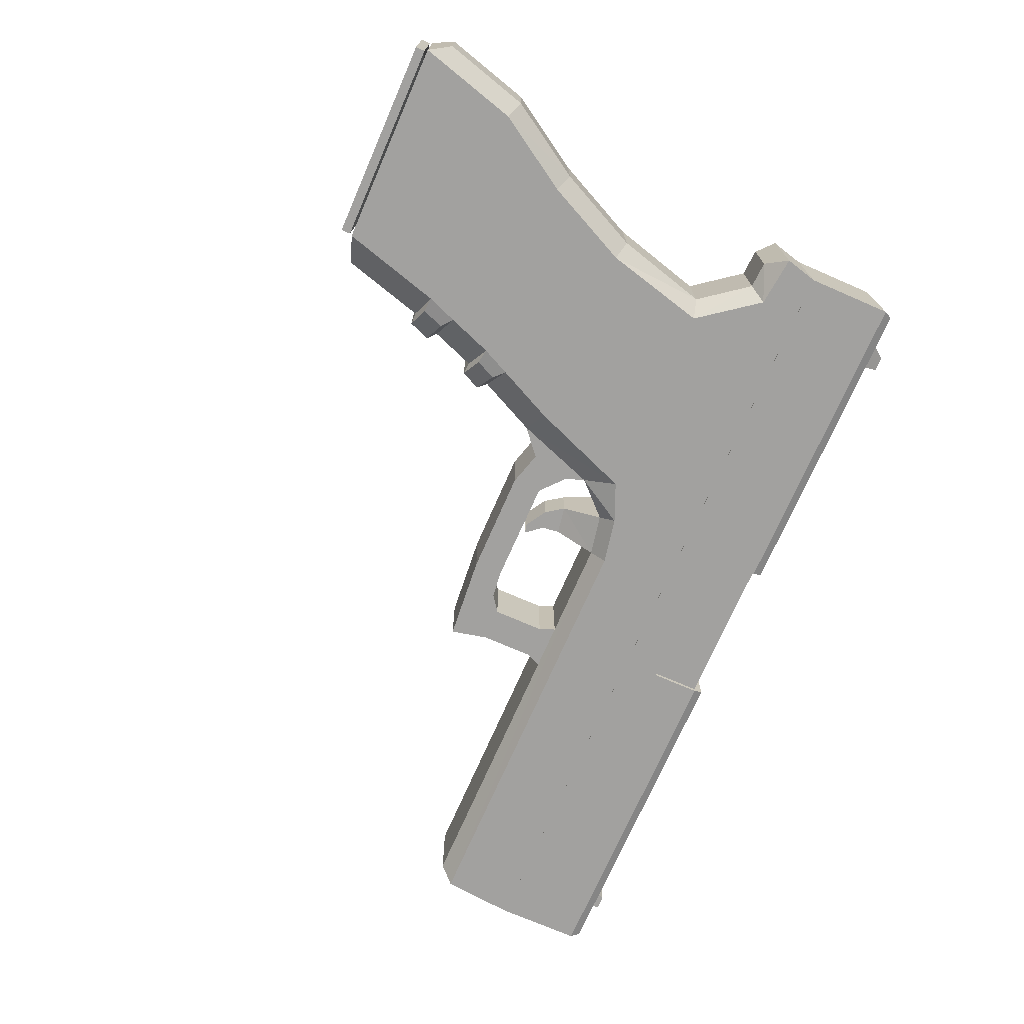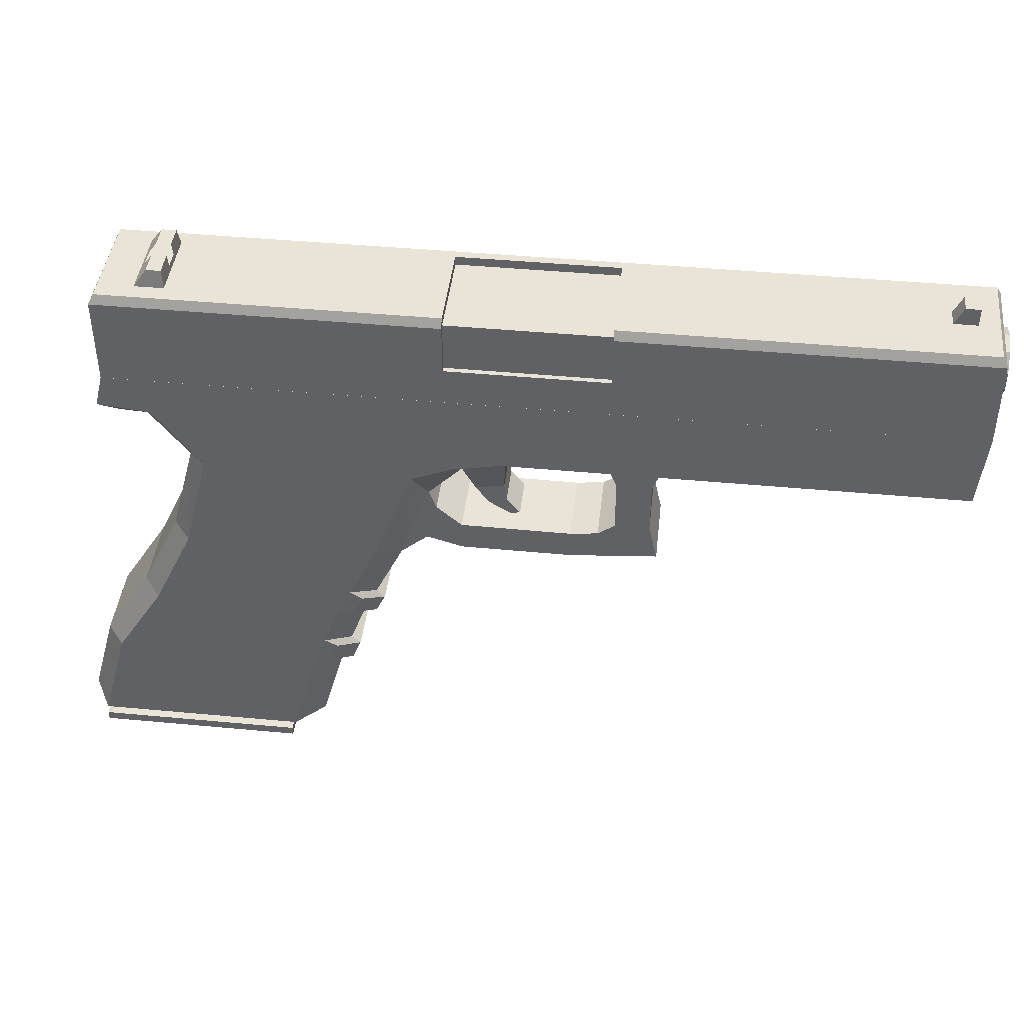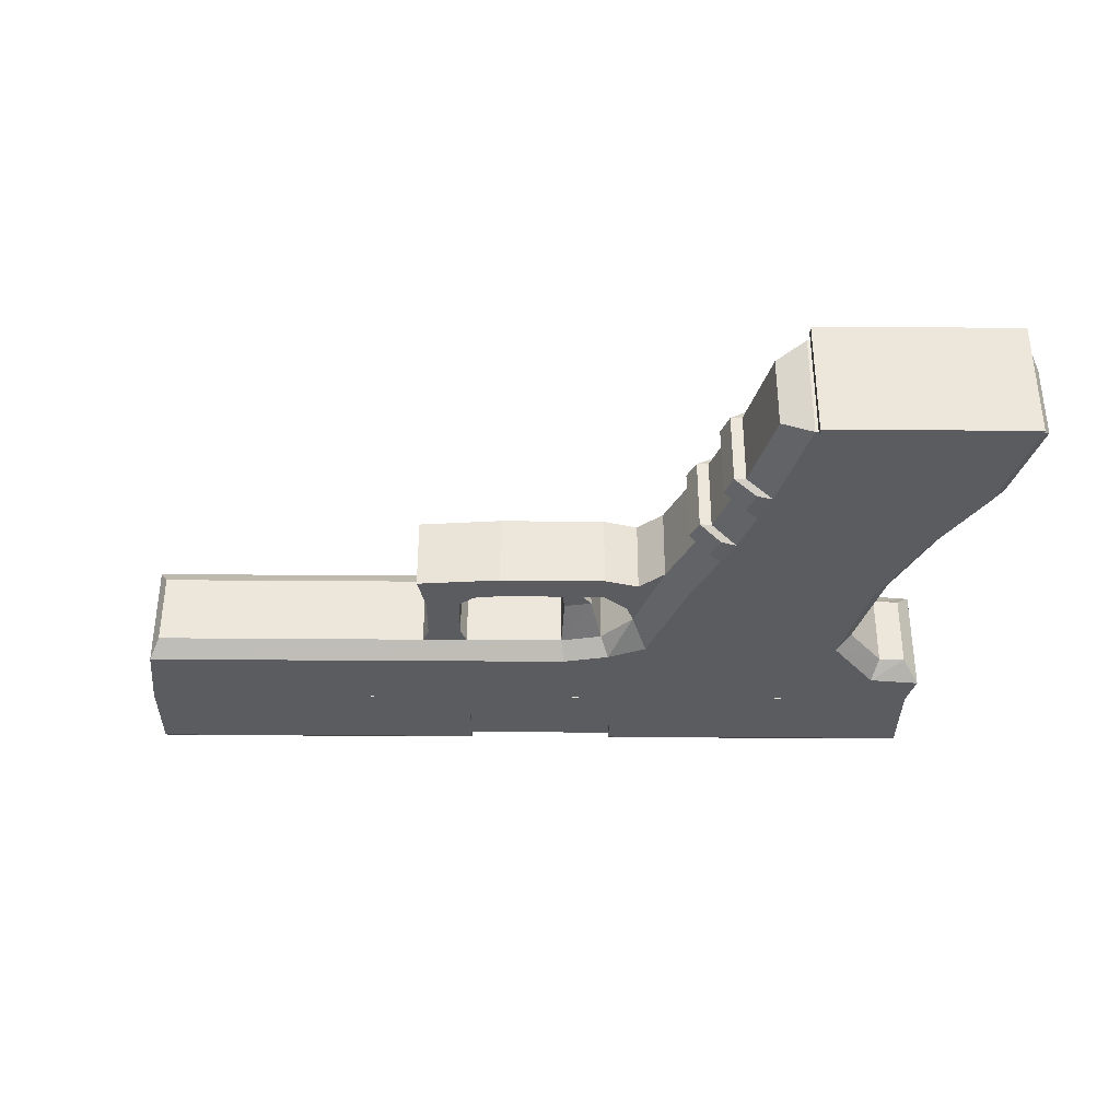
<metadata>
{"format":"obj","ext":"obj","renderer":"f3d","projection":"perspective","resolution":1024,"background":"white","views":[{"elev":-72.2,"azim":66.5,"up":"+Z"},{"elev":43.1,"azim":-173.6,"up":"+Y"},{"elev":-35.0,"azim":-0.6,"up":"+Z"}]}
</metadata>
<code>
v  -3.041 0.5926 0.0077
v  -1.902 0.5926 0.0077
v  -1.902 0.711 0.0077
v  -3.041 0.711 0.0077
v  -1.908 0.7231 0.0016
v  -3.034 0.7231 0.0016
v  -3.041 0.5926 -0.1446
v  -1.902 0.5926 -0.1446
v  -1.902 0.711 -0.1446
v  -1.89 0.5467 -0.1446
v  -1.89 0.5467 0.0077
v  -1.908 0.7231 -0.1386
v  -2.563 0.711 -0.1446
v  -3.041 0.711 -0.1446
v  -3.034 0.7231 -0.1386
v  -2.563 0.7231 -0.1386
v  -2.563 0.6439 -0.1446
v  -2.349 0.6439 -0.1446
v  -2.349 0.711 -0.1446
v  -2.349 0.7231 -0.1386
v  -3.041 0.6993 -0.0678
v  -3.041 0.692 -0.0453
v  -3.041 0.6729 -0.0314
v  -3.041 0.6492 -0.0314
v  -3.041 0.6301 -0.0453
v  -3.041 0.6228 -0.0678
v  -3.041 0.6301 -0.0903
v  -3.041 0.6492 -0.1042
v  -3.041 0.6729 -0.1042
v  -3.041 0.692 -0.0903
v  -3.031 0.4911 0.0077
v  -3.031 0.4911 -0.1446
v  -3.018 0.4708 -0.1203
v  -3.018 0.4708 -0.0167
v  -2.349 0.7231 -0.01
v  -2.349 0.7231 -0.1377
v  -2.563 0.7231 -0.01
v  -2.563 0.7231 -0.1377
v  -2.563 0.6001 -0.01
v  -2.563 0.6439 -0.01
v  -2.349 0.6439 -0.01
v  -2.349 0.6001 -0.01
v  -2.563 0.6001 -0.1377
v  -2.349 0.6001 -0.1377
v  -2.349 0.6439 -0.1377
v  -2.563 0.6439 -0.1377
v  -1.851 -0.0018 -0.1293
v  -2.106 0.5654 -0.1293
v  -2.106 0.5654 -0.0075
v  -1.851 -0.0018 -0.0075
v  -1.851 -0.0512 -0.0075
v  -1.851 -0.0512 -0.1293
v  -2.339 0.5654 -0.1293
v  -2.339 0.5654 -0.0075
v  -2.083 -0.0018 -0.1293
v  -2.083 -0.0018 -0.0075
v  -2.083 -0.0512 -0.1293
v  -2.083 -0.0512 -0.0075
v  -1.827 -0.0573 -0.1536
v  -2.108 -0.0573 -0.1536
v  -2.108 -0.0573 0.0169
v  -1.827 -0.0573 0.0169
v  -1.827 -0.0703 -0.1536
v  -2.108 -0.0703 -0.1536
v  -1.827 -0.0703 0.0169
v  -2.108 -0.0703 0.0169
v  -2.563 0.6492 -0.1042
v  -2.563 0.6439 -0.1003
v  -2.563 0.6729 -0.1042
v  -2.563 0.692 -0.0903
v  -2.563 0.6993 -0.0678
v  -2.563 0.692 -0.0453
v  -2.563 0.6729 -0.0314
v  -2.563 0.6492 -0.0314
v  -2.563 0.6439 -0.0352
v  -2.563 0.6301 -0.0453
v  -2.563 0.6228 -0.0678
v  -2.563 0.6301 -0.0903
v  -3.049 0.6729 -0.0314
v  -3.049 0.6492 -0.0314
v  -2.349 0.6729 -0.0314
v  -2.349 0.6492 -0.0314
v  -3.049 0.692 -0.0453
v  -2.349 0.692 -0.0453
v  -3.049 0.6993 -0.0678
v  -2.349 0.6993 -0.0678
v  -3.049 0.692 -0.0903
v  -2.349 0.692 -0.0903
v  -3.049 0.6729 -0.1042
v  -2.349 0.6729 -0.1042
v  -3.049 0.6492 -0.1042
v  -2.349 0.6492 -0.1042
v  -2.349 0.6301 -0.0903
v  -2.349 0.6228 -0.0678
v  -3.049 0.6228 -0.0678
v  -3.049 0.6301 -0.0903
v  -3.049 0.6301 -0.0453
v  -2.349 0.6301 -0.0453
v  -2.349 0.6184 -0.0678
v  -2.349 0.6265 -0.0427
v  -3.049 0.6265 -0.0427
v  -3.049 0.6184 -0.0678
v  -2.349 0.6479 -0.0272
v  -3.049 0.6479 -0.0272
v  -2.349 0.6742 -0.0272
v  -3.049 0.6742 -0.0272
v  -2.349 0.6955 -0.0427
v  -3.049 0.6955 -0.0427
v  -2.349 0.7037 -0.0678
v  -3.049 0.7037 -0.0678
v  -2.349 0.6955 -0.0928
v  -3.049 0.6955 -0.0928
v  -2.349 0.6742 -0.1083
v  -3.049 0.6742 -0.1083
v  -2.349 0.6479 -0.1083
v  -3.049 0.6479 -0.1083
v  -2.349 0.6265 -0.0928
v  -3.049 0.6265 -0.0928
v  -2.563 0.6001 -0.1372
v  -2.563 0.711 -0.1372
v  -2.349 0.711 -0.1372
v  -2.349 0.6001 -0.1372
v  -2.563 0.6001 0.0003
v  -2.349 0.6001 0.0003
v  -2.349 0.711 0.0003
v  -2.563 0.711 0.0003
v  -1.994 0.7233 -0.1169
v  -1.991 0.7462 -0.1118
v  -1.972 0.7462 -0.1118
v  -1.955 0.7233 -0.1169
v  -1.994 0.7233 -0.0191
v  -1.955 0.7233 -0.0191
v  -1.972 0.7462 -0.0242
v  -1.991 0.7462 -0.0242
v  -1.972 0.7462 -0.0794
v  -1.991 0.7462 -0.0794
v  -1.961 0.7314 -0.0794
v  -1.961 0.7314 -0.0551
v  -1.972 0.7462 -0.0551
v  -1.991 0.7462 -0.0551
v  -1.993 0.7309 -0.0794
v  -1.993 0.7309 -0.0551
v  -3.007 0.7156 -0.0794
v  -3.007 0.7474 -0.0794
v  -2.988 0.7474 -0.0794
v  -2.972 0.7156 -0.0794
v  -3.007 0.7156 -0.0551
v  -2.972 0.7156 -0.0551
v  -2.988 0.7474 -0.0551
v  -3.007 0.7474 -0.0551
v  -2.421 0.5925 -0.1446
v  -2.421 0.4911 -0.1446
v  -2.356 0.5925 -0.1446
v  -2.356 0.4782 -0.1446
v  -2.302 0.5925 -0.1446
v  -2.302 0.4555 -0.1446
v  -2.027 0.5925 -0.1446
v  -2.023 0.4555 -0.1446
v  -1.961 0.5925 -0.1446
v  -1.961 0.539 -0.1446
v  -1.987 0.3127 -0.1446
v  -2.247 0.3127 -0.1446
v  -1.93 0.1931 -0.1446
v  -2.209 0.2326 -0.1446
v  -2.19 0.1931 -0.1446
v  -1.864 0.0876 -0.1446
v  -2.167 0.1302 -0.1446
v  -2.151 0.0876 -0.1446
v  -1.824 -0.0539 -0.1446
v  -2.111 -0.0539 -0.1446
v  -2.172 0.0863 -0.1412
v  -2.184 0.1173 -0.1412
v  -2.202 0.0765 -0.1203
v  -2.213 0.1063 -0.1203
v  -2.211 0.1901 -0.1412
v  -2.225 0.2184 -0.1412
v  -2.24 0.1779 -0.1203
v  -2.253 0.2048 -0.1203
v  -2.322 0.4128 -0.1203
v  -2.367 0.4595 -0.1203
v  -2.425 0.471 -0.1203
v  -2.564 0.4709 -0.1203
v  -2.629 0.4709 -0.1203
v  -2.382 0.407 -0.0975
v  -2.421 0.4136 -0.0975
v  -2.399 0.3825 -0.0975
v  -2.424 0.3891 -0.0975
v  -2.43 0.3636 -0.0975
v  -2.442 0.3669 -0.0975
v  -2.281 0.2983 -0.1203
v  -2.242 0.2169 -0.1203
v  -2.421 0.4911 0.0077
v  -2.421 0.5925 0.0077
v  -2.356 0.4782 0.0077
v  -2.356 0.5925 0.0077
v  -2.302 0.4555 0.0077
v  -2.302 0.5925 0.0077
v  -2.023 0.4555 0.0077
v  -2.027 0.5925 0.0077
v  -1.961 0.539 0.0077
v  -1.961 0.5925 0.0077
v  -2.247 0.3127 0.0077
v  -1.987 0.3127 0.0077
v  -2.209 0.2326 0.0077
v  -2.19 0.1931 0.0077
v  -1.93 0.1931 0.0077
v  -2.167 0.1302 0.0077
v  -2.151 0.0876 0.0077
v  -1.864 0.0876 0.0077
v  -2.111 -0.0539 0.0077
v  -1.824 -0.0539 0.0077
v  -2.184 0.1173 0.0043
v  -2.172 0.0863 0.0043
v  -2.213 0.1063 -0.0167
v  -2.202 0.0765 -0.0166
v  -2.225 0.2184 0.0043
v  -2.211 0.1901 0.0043
v  -2.253 0.2048 -0.0167
v  -2.24 0.1779 -0.0166
v  -2.629 0.4709 -0.0167
v  -2.322 0.4128 -0.0167
v  -2.367 0.4595 -0.0167
v  -2.153 -0.0403 -0.0167
v  -2.153 -0.0403 -0.1203
v  -1.949 0.5178 -0.1202
v  -1.949 0.5178 -0.0167
v  -2 0.4507 -0.0167
v  -2 0.4507 -0.1202
v  -1.911 0.5198 -0.1202
v  -1.911 0.5198 -0.0167
v  -1.964 0.321 -0.0167
v  -1.964 0.321 -0.1202
v  -1.909 0.2049 -0.0167
v  -1.909 0.2049 -0.1202
v  -1.842 0.0975 -0.0167
v  -1.842 0.0975 -0.1202
v  -1.808 -0.0239 -0.0167
v  -1.808 -0.0239 -0.1202
v  -2.242 0.2169 -0.0167
v  -2.281 0.2983 -0.0167
v  -2.317 0.3294 -0.0167
v  -2.317 0.3294 -0.1203
v  -2.224 0.179 -0.1203
v  -2.201 0.1174 -0.1203
v  -2.201 0.1174 -0.0167
v  -2.224 0.179 -0.0167
v  -2.186 0.0762 -0.0167
v  -2.186 0.0762 -0.1203
v  -2.564 0.4709 -0.0167
v  -2.425 0.471 -0.0167
v  -2.421 0.4136 -0.0395
v  -2.382 0.407 -0.0395
v  -2.424 0.3891 -0.0395
v  -2.399 0.3825 -0.0395
v  -2.442 0.3669 -0.0395
v  -2.43 0.3636 -0.0395
v  -2.573 0.4489 -0.1203
v  -2.62 0.4489 -0.1203
v  -2.573 0.3765 -0.1203
v  -2.62 0.3765 -0.1203
v  -2.551 0.36 -0.1203
v  -2.631 0.3251 -0.1203
v  -2.514 0.3553 -0.1203
v  -2.514 0.3151 -0.1203
v  -2.365 0.3563 -0.1203
v  -2.365 0.3156 -0.1203
v  -2.331 0.3861 -0.1203
v  -2.573 0.4489 -0.0167
v  -2.573 0.3765 -0.0167
v  -2.62 0.4489 -0.0167
v  -2.62 0.3765 -0.0167
v  -2.631 0.3251 -0.0167
v  -2.551 0.36 -0.0167
v  -2.514 0.3151 -0.0167
v  -2.514 0.3553 -0.0167
v  -2.365 0.3156 -0.0167
v  -2.365 0.3563 -0.0167
v  -2.331 0.3861 -0.0167
g Object01
f 1 2 3
f 3 4 1
f 4 3 5
f 5 6 4
f 7 8 2
f 2 1 7
f 8 9 3
f 3 2 8
f 10 8 2
f 2 11 10
f 3 9 12
f 12 5 3
f 13 14 15
f 15 16 13
f 14 13 17
f 17 7 14
f 8 7 17
f 17 18 8
f 9 8 18
f 18 19 9
f 12 9 19
f 19 20 12
f 14 4 6
f 6 15 14
f 21 4 14
f 21 22 4
f 22 23 4
f 23 24 4
f 24 1 4
f 24 25 1
f 25 26 1
f 26 7 1
f 26 27 7
f 7 27 28
f 14 7 28
f 14 28 29
f 14 29 30
f 21 14 30
f 31 1 7
f 7 32 31
f 31 32 33
f 33 34 31
f 35 5 12
f 35 12 36
f 12 20 36
f 5 35 37
f 37 6 5
f 15 6 37
f 37 38 15
f 38 16 15
f 39 40 41
f 41 42 39
f 35 41 40
f 40 37 35
f 43 44 45
f 45 46 43
f 39 42 44
f 44 43 39
f 42 41 45
f 45 44 42
f 45 41 35
f 35 36 45
f 36 18 45
f 36 20 18
f 20 19 18
f 47 48 49
f 49 50 47
f 47 50 51
f 51 52 47
f 48 53 54
f 54 49 48
f 53 55 56
f 56 54 53
f 56 55 57
f 57 58 56
f 57 52 59
f 59 60 57
f 58 57 60
f 60 61 58
f 51 58 61
f 61 62 51
f 52 51 62
f 62 59 52
f 60 59 63
f 63 64 60
f 59 62 65
f 65 63 59
f 62 61 66
f 66 65 62
f 61 60 64
f 64 66 61
f 67 68 46
f 69 67 46
f 70 69 46
f 70 46 38
f 71 70 38
f 72 71 38
f 72 38 37
f 73 72 37
f 74 73 37
f 74 37 40
f 74 40 75
f 76 75 40
f 76 40 39
f 77 76 39
f 77 39 43
f 78 77 43
f 78 43 46
f 78 46 68
f 38 46 17
f 16 38 17
f 16 17 13
f 45 18 17
f 17 46 45
f 75 76 25
f 75 25 24
f 74 75 24
f 74 24 23
f 23 73 74
f 79 73 74
f 74 80 79
f 74 73 81
f 81 82 74
f 22 72 73
f 73 23 22
f 83 72 73
f 73 79 83
f 73 72 84
f 84 81 73
f 72 22 21
f 21 71 72
f 85 71 72
f 72 83 85
f 72 71 86
f 86 84 72
f 30 70 71
f 71 21 30
f 87 70 71
f 71 85 87
f 71 70 88
f 88 86 71
f 70 30 29
f 29 69 70
f 89 69 70
f 70 87 89
f 70 69 90
f 90 88 70
f 28 67 69
f 69 29 28
f 91 67 69
f 69 89 91
f 69 67 92
f 92 90 69
f 67 28 27
f 68 67 27
f 68 27 78
f 26 77 78
f 78 27 26
f 93 78 77
f 77 94 93
f 95 77 78
f 78 96 95
f 25 76 77
f 77 26 25
f 97 76 77
f 77 95 97
f 94 77 76
f 76 98 94
f 99 100 101
f 101 102 99
f 100 103 104
f 104 101 100
f 103 105 106
f 106 104 103
f 105 107 108
f 108 106 105
f 107 109 110
f 110 108 107
f 109 111 112
f 112 110 109
f 111 113 114
f 114 112 111
f 113 115 116
f 116 114 113
f 115 117 118
f 118 116 115
f 117 99 102
f 102 118 117
f 119 120 121
f 121 122 119
f 123 124 125
f 125 126 123
f 119 122 124
f 124 123 119
f 122 93 94
f 92 93 122
f 92 122 121
f 90 92 121
f 88 90 121
f 86 88 121
f 86 121 125
f 84 86 125
f 81 84 125
f 82 81 125
f 82 125 124
f 98 82 124
f 94 98 124
f 122 94 124
f 94 98 100
f 98 103 100
f 98 82 103
f 82 105 103
f 82 81 105
f 81 107 105
f 81 84 107
f 84 109 107
f 84 86 109
f 86 111 109
f 86 88 111
f 88 113 111
f 88 90 113
f 90 115 113
f 90 92 115
f 92 117 115
f 92 93 117
f 94 117 93
f 94 99 117
f 94 100 99
f 121 120 126
f 126 125 121
f 77 78 119
f 77 119 123
f 76 77 123
f 74 76 123
f 74 123 126
f 73 74 126
f 72 73 126
f 71 72 126
f 71 126 120
f 71 120 70
f 120 69 70
f 120 67 69
f 120 119 67
f 119 78 67
f 95 96 118
f 95 118 102
f 95 102 101
f 97 95 101
f 97 101 104
f 80 97 104
f 80 104 106
f 79 80 106
f 79 106 108
f 83 79 108
f 83 108 110
f 85 83 110
f 85 110 112
f 87 85 112
f 87 112 114
f 89 87 114
f 89 114 116
f 91 89 116
f 91 116 118
f 91 118 96
f 80 74 76
f 76 97 80
f 76 74 82
f 82 98 76
f 96 78 67
f 67 91 96
f 67 78 93
f 93 92 67
f 127 128 129
f 129 130 127
f 131 132 133
f 133 134 131
f 127 130 132
f 132 131 127
f 135 129 128
f 128 136 135
f 129 135 137
f 130 129 137
f 132 130 137
f 132 137 138
f 133 132 138
f 139 133 138
f 134 133 139
f 139 140 134
f 136 128 127
f 141 136 127
f 141 127 131
f 142 141 131
f 142 131 134
f 142 134 140
f 143 144 145
f 145 146 143
f 147 148 149
f 149 150 147
f 143 146 148
f 148 147 143
f 146 145 149
f 149 148 146
f 145 144 150
f 150 149 145
f 144 143 147
f 147 150 144
f 7 151 152
f 152 32 7
f 152 151 153
f 153 154 152
f 154 153 155
f 155 156 154
f 156 155 157
f 157 158 156
f 158 157 159
f 159 160 158
f 160 159 8
f 8 10 160
f 156 158 161
f 161 162 156
f 162 161 163
f 162 163 164
f 163 165 164
f 165 163 166
f 165 166 167
f 166 168 167
f 168 166 169
f 169 170 168
f 167 168 171
f 171 172 167
f 172 171 173
f 173 174 172
f 164 165 175
f 175 176 164
f 176 175 177
f 177 178 176
f 154 156 179
f 179 180 154
f 152 154 180
f 180 181 152
f 32 152 181
f 32 181 182
f 32 182 183
f 32 183 33
f 181 180 184
f 184 185 181
f 185 184 186
f 186 187 185
f 187 186 188
f 188 189 187
f 190 179 156
f 156 162 190
f 191 190 162
f 162 164 191
f 192 193 1
f 1 31 192
f 193 192 194
f 194 195 193
f 195 194 196
f 196 197 195
f 197 196 198
f 198 199 197
f 199 198 200
f 200 201 199
f 201 200 11
f 11 2 201
f 198 196 202
f 202 203 198
f 203 202 204
f 203 204 205
f 203 205 206
f 206 205 207
f 206 207 208
f 206 208 209
f 209 208 210
f 210 211 209
f 208 207 212
f 212 213 208
f 213 212 214
f 214 215 213
f 205 204 216
f 216 217 205
f 217 216 218
f 218 219 217
f 183 220 34
f 34 33 183
f 159 201 2
f 2 8 159
f 201 159 157
f 157 199 201
f 199 157 155
f 155 197 199
f 197 155 153
f 153 195 197
f 195 153 151
f 151 193 195
f 193 151 7
f 7 1 193
f 179 221 222
f 222 180 179
f 169 211 210
f 210 170 169
f 170 210 223
f 223 224 170
f 225 226 227
f 227 228 225
f 229 230 226
f 226 225 229
f 228 227 231
f 231 232 228
f 232 231 233
f 233 234 232
f 234 233 235
f 235 236 234
f 236 235 237
f 237 238 236
f 190 191 239
f 239 240 190
f 190 240 241
f 241 242 190
f 243 244 245
f 245 246 243
f 247 248 224
f 224 223 247
f 177 219 218
f 218 178 177
f 173 215 214
f 214 174 173
f 192 31 34
f 192 34 220
f 192 220 249
f 192 249 250
f 194 192 250
f 250 222 194
f 196 194 222
f 222 221 196
f 202 196 221
f 221 240 202
f 204 202 240
f 240 239 204
f 222 250 251
f 251 252 222
f 252 251 253
f 253 254 252
f 254 253 255
f 255 256 254
f 165 167 244
f 244 243 165
f 168 170 224
f 224 248 168
f 210 208 247
f 247 223 210
f 207 205 246
f 246 245 207
f 160 10 229
f 229 225 160
f 10 11 230
f 230 229 10
f 11 200 226
f 226 230 11
f 200 198 227
f 227 226 200
f 198 203 231
f 231 227 198
f 233 231 203
f 203 206 233
f 235 233 206
f 206 209 235
f 237 235 209
f 209 211 237
f 211 169 238
f 238 237 211
f 169 166 236
f 236 238 169
f 234 236 166
f 166 163 234
f 232 234 163
f 163 161 232
f 228 232 161
f 161 158 228
f 158 160 225
f 225 228 158
f 243 246 219
f 219 177 243
f 165 243 177
f 177 175 165
f 217 219 246
f 246 205 217
f 204 239 218
f 218 216 204
f 178 218 239
f 239 191 178
f 176 178 191
f 191 164 176
f 248 247 215
f 215 173 248
f 168 248 173
f 173 171 168
f 213 215 247
f 247 208 213
f 207 245 214
f 214 212 207
f 174 214 245
f 245 244 174
f 172 174 244
f 244 167 172
f 181 250 249
f 249 182 181
f 183 182 257
f 257 258 183
f 258 257 259
f 259 260 258
f 260 259 261
f 261 262 260
f 262 261 263
f 263 264 262
f 264 263 265
f 265 266 264
f 266 265 267
f 267 242 266
f 242 267 179
f 179 190 242
f 182 249 268
f 268 257 182
f 257 268 269
f 269 259 257
f 249 220 270
f 270 268 249
f 268 270 271
f 271 269 268
f 269 271 272
f 272 273 269
f 273 272 274
f 274 275 273
f 275 274 276
f 276 277 275
f 277 276 241
f 241 278 277
f 278 241 240
f 240 221 278
f 220 183 258
f 258 270 220
f 270 258 260
f 260 271 270
f 271 260 262
f 262 272 271
f 259 269 273
f 273 261 259
f 261 273 275
f 275 263 261
f 263 275 277
f 277 265 263
f 272 262 264
f 264 274 272
f 274 264 266
f 266 276 274
f 276 266 242
f 242 241 276
f 265 277 278
f 278 267 265
f 267 278 221
f 221 179 267
f 250 181 185
f 185 251 250
f 251 185 187
f 187 253 251
f 180 222 252
f 252 184 180
f 184 252 254
f 254 186 184
f 186 254 256
f 256 188 186
f 253 187 189
f 189 255 253
f 55 53 48
f 48 47 55
f 55 47 52
f 52 57 55
f 56 50 49
f 49 54 56
f 50 56 58
f 58 51 50
f 64 63 65
f 65 66 64

</code>
